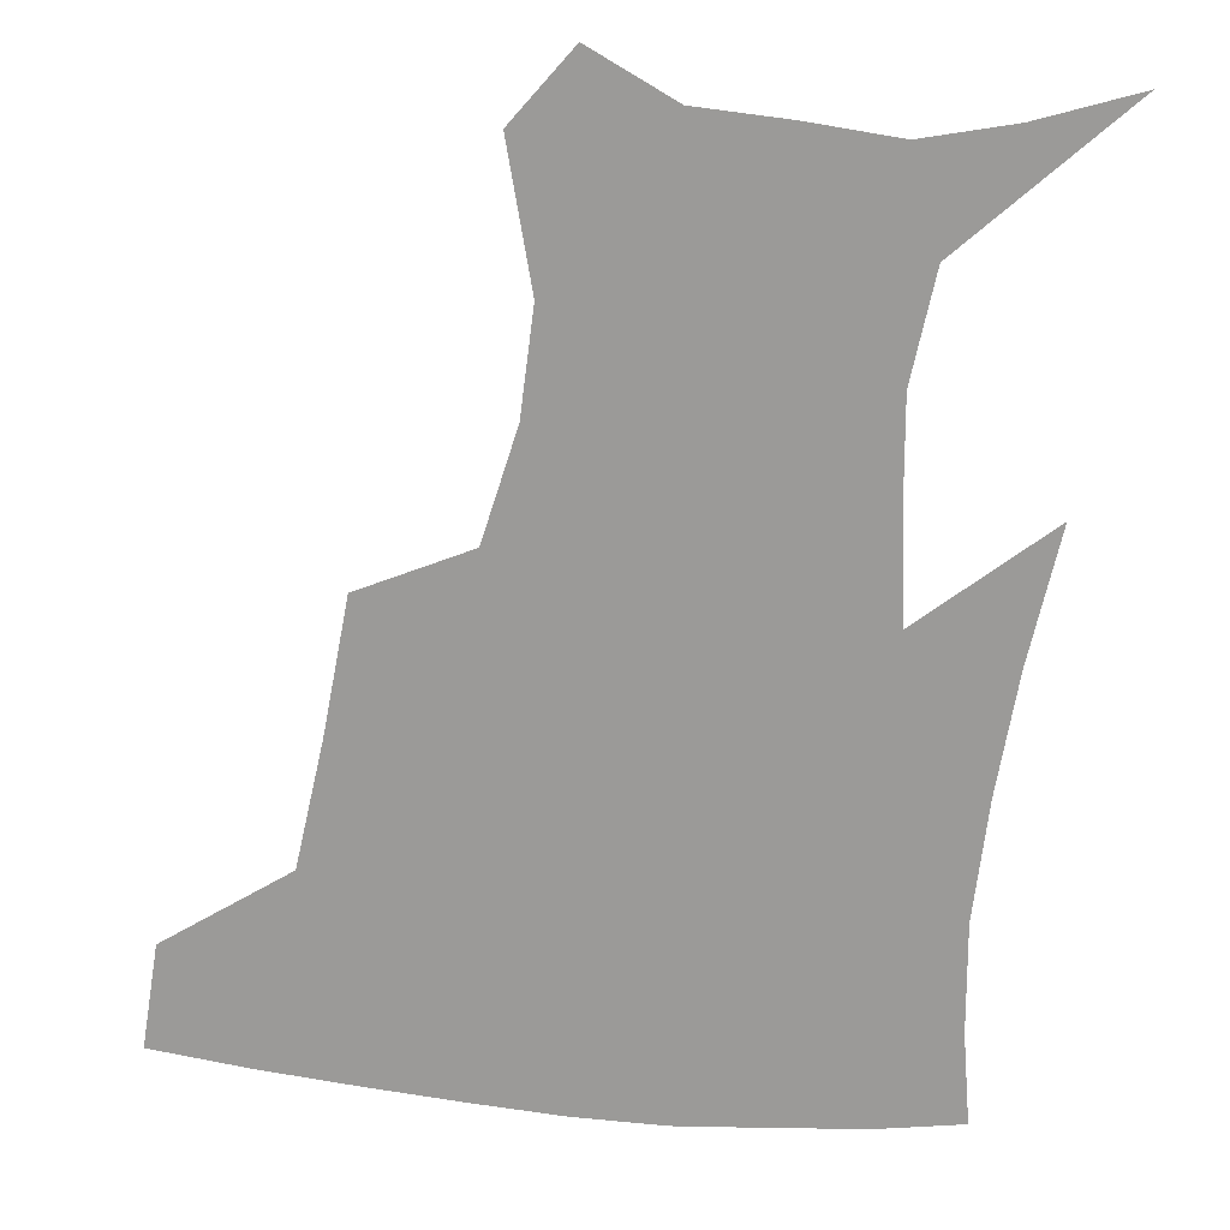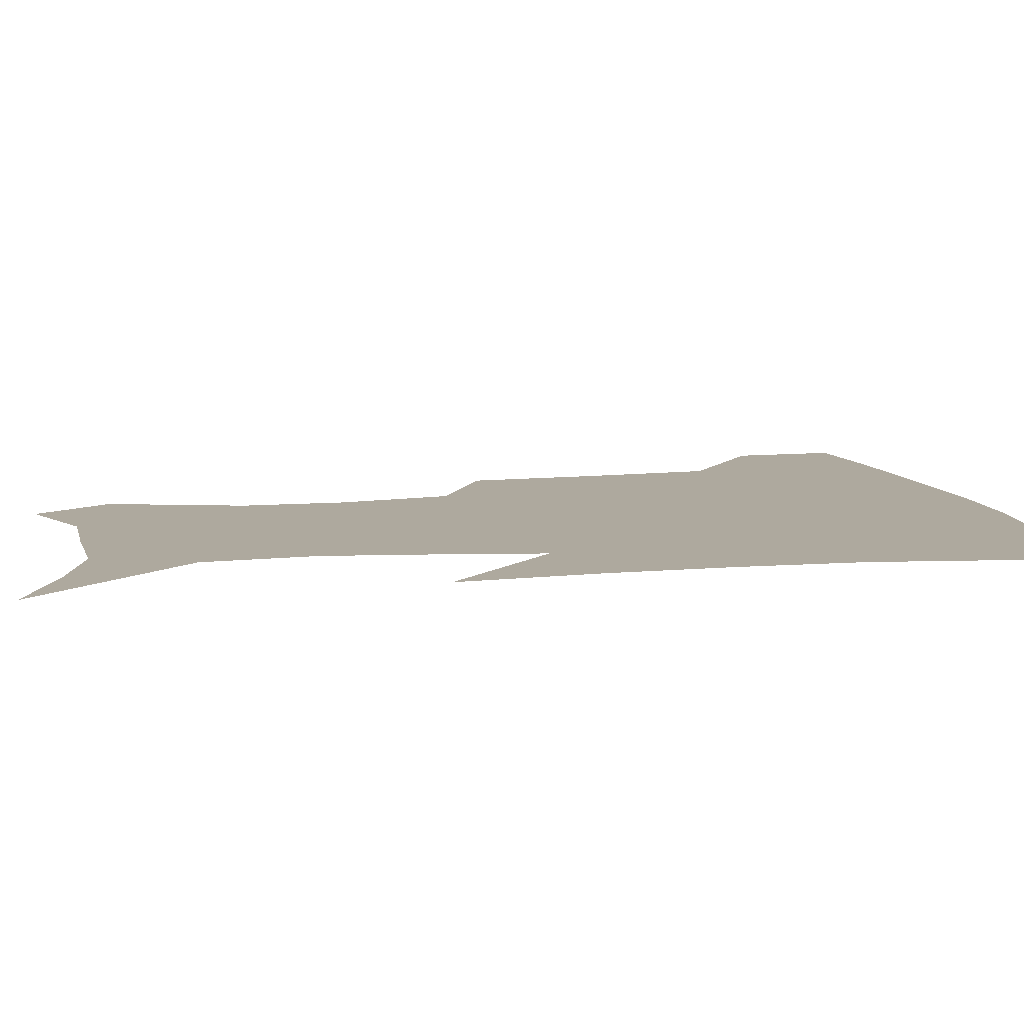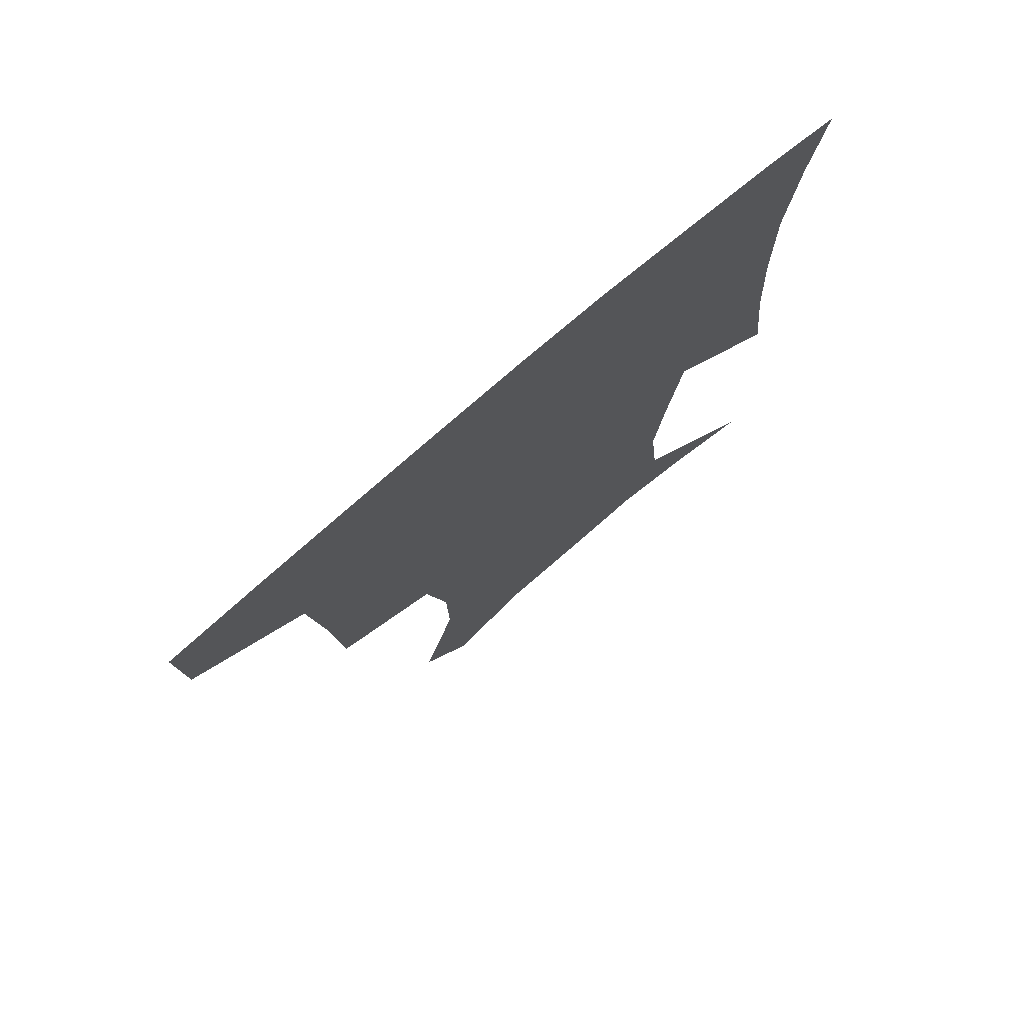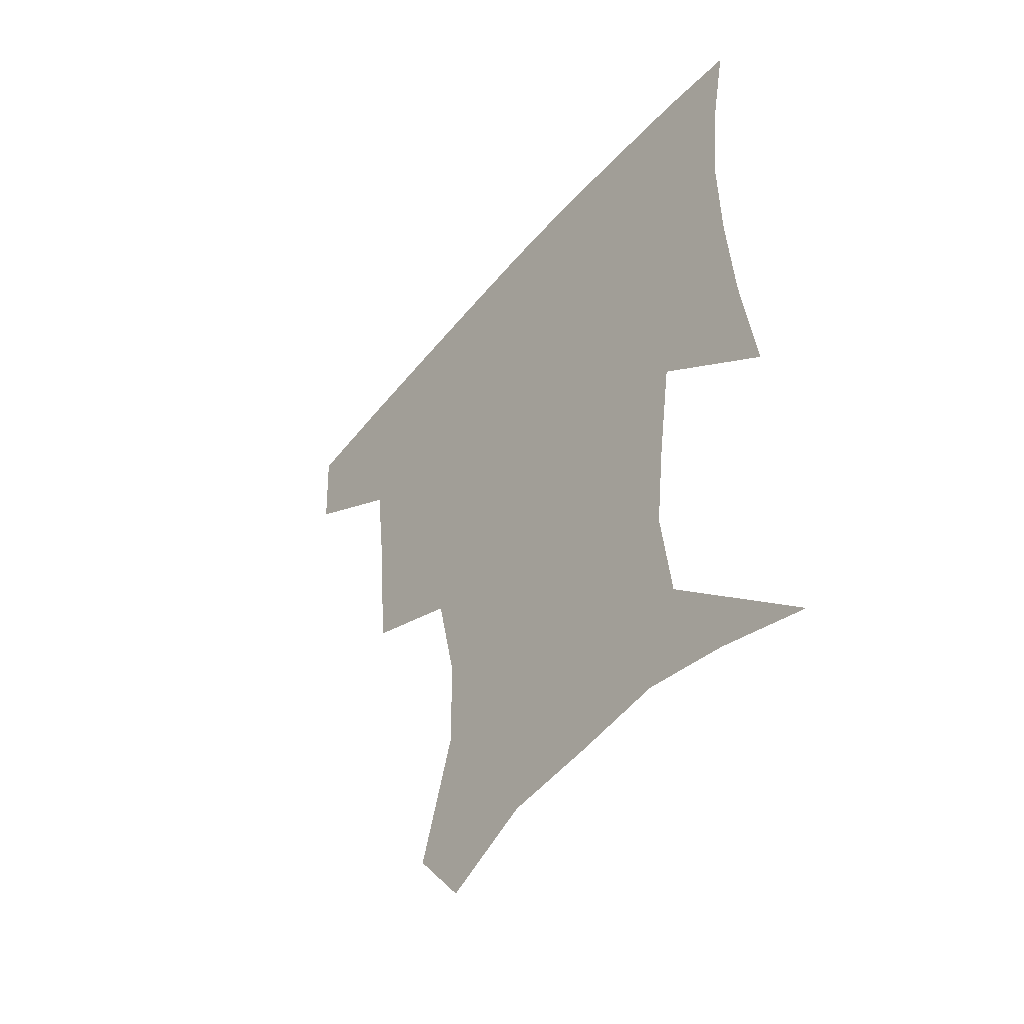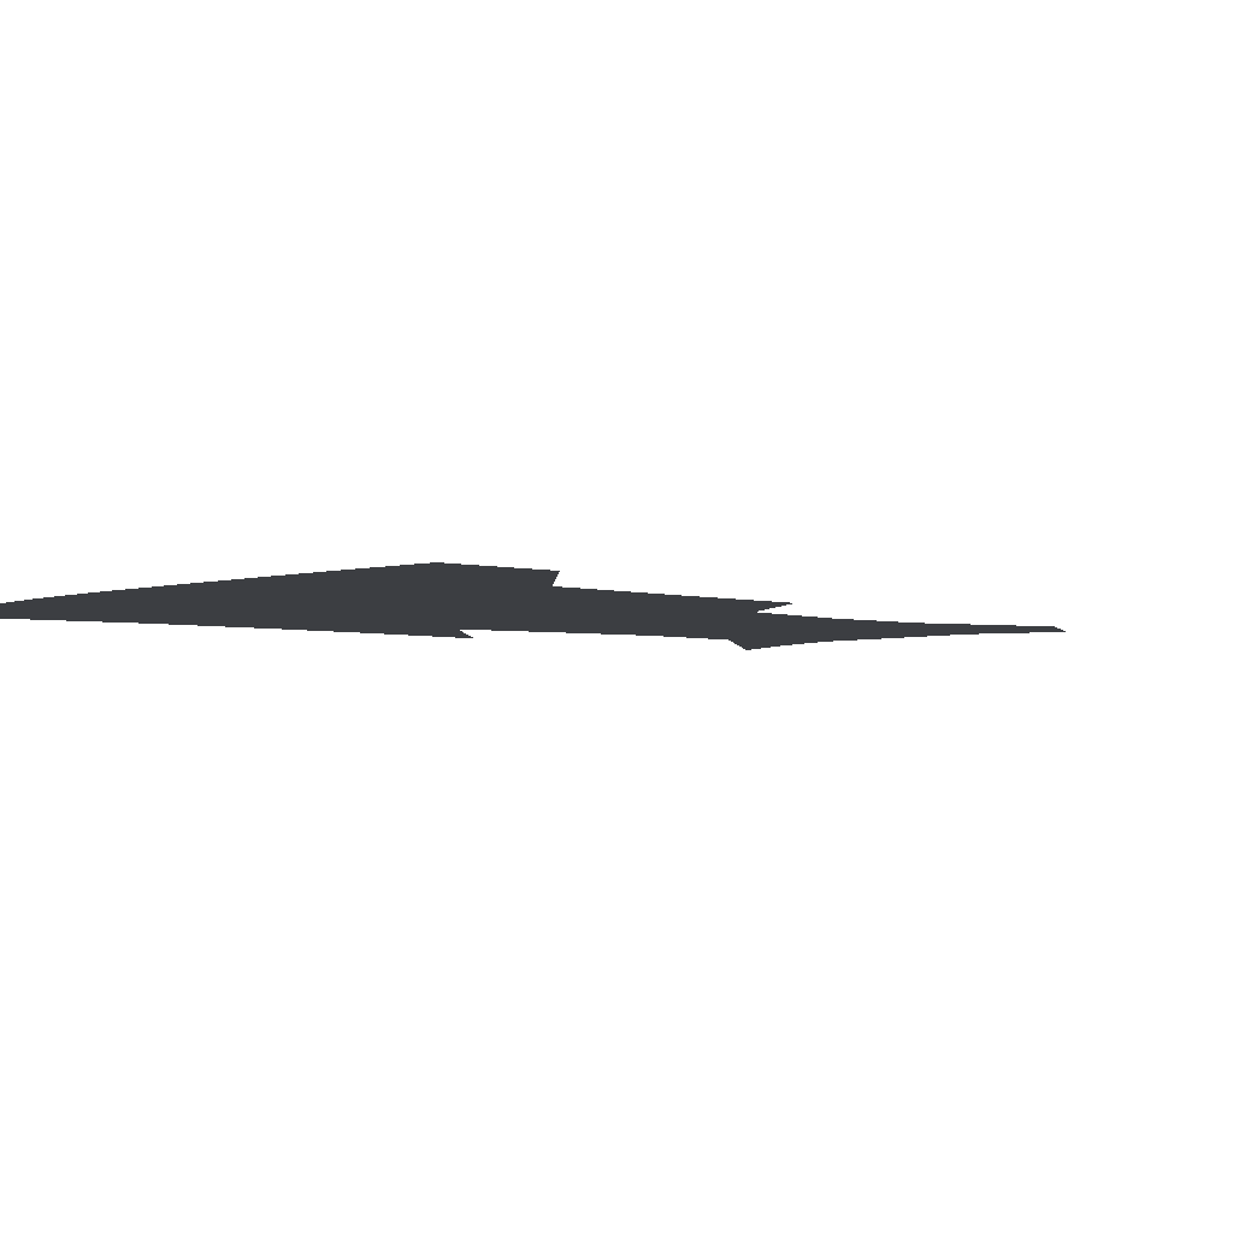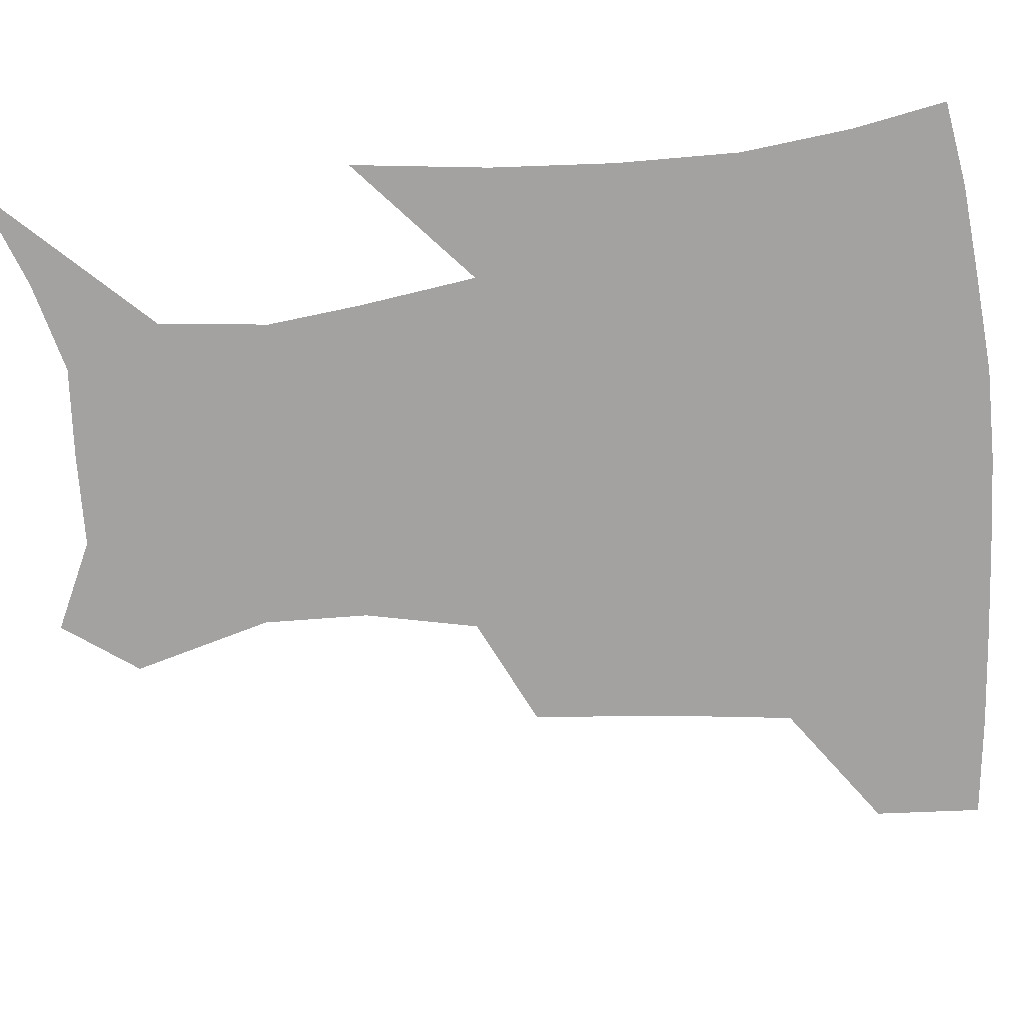
<metadata>
{"format":"obj","ext":"obj","renderer":"f3d","projection":"perspective","resolution":1024,"background":"white","views":[{"elev":-69.3,"azim":-6.3,"up":"+Z"},{"elev":9.0,"azim":78.8,"up":"+Z"},{"elev":75.8,"azim":-40.7,"up":"+Y"},{"elev":-51.4,"azim":50.9,"up":"+Y"},{"elev":-3.4,"azim":-129.6,"up":"+Z"},{"elev":-72.7,"azim":95.4,"up":"+Z"}]}
</metadata>
<code>
v 455.4 384.8 0
v 453.7 417.1 0
v 499.4 277.6 0
v 496 319.1 0
v 491.5 358.3 0
v 487.7 390.3 0
v 484.3 420.4 0
v 527.8 153.3 0
v 539.6 195.1 0
v 539 227 0
v 532 261.5 0
v 525.7 298.2 0
v 522.9 334.4 0
v 519.7 364.9 0
v 516.6 393.5 0
v 514.1 422.6 0
v 544 130.3 0
v 557.4 178 0
v 559.3 208.5 0
v 557.8 244.7 0
v 553.2 275 0
v 551 311 0
v 549.1 341.6 0
v 547.9 369.6 0
v 545.6 396.1 0
v 543.3 424.4 0
v 570.8 142.7 0
v 578.1 184.3 0
v 579.4 217.5 0
v 577.8 248.8 0
v 575.4 279.8 0
v 574.5 314.9 0
v 574.2 343.7 0
v 574.4 371.6 0
v 574.1 397.4 0
v 571.9 425.8 0
v 599.2 143.4 0
v 597.9 184.6 0
v 598.6 217.2 0
v 598.3 252.6 0
v 598.3 286.6 0
v 598 316.8 0
v 599 345.5 0
v 600.2 372.4 0
v 601.3 397.5 0
v 600.2 425.7 0
v 626.8 145 0
v 618.7 178.3 0
v 616.7 218.1 0
v 618.9 248.1 0
v 621.5 279.2 0
v 621.2 311.8 0
v 622 345.4 0
v 624.9 370.5 0
v 627.7 396.7 0
v 630.2 423 0
v 653.9 137.8 0
v 638.6 174.5 0
v 635.1 207.9 0
v 638.4 236.4 0
v 643.5 272 0
v 643.7 306.5 0
v 645.3 337.6 0
v 649.3 365.3 0
v 653.3 394.4 0
v 657.6 420.3 0
v 683.7 126.4 0
v 681 237.9 0
v 676.3 279.4 0
v 674.1 316.8 0
v 673.8 354.2 0
v 677.7 387.8 0
v 683.1 416 0
v 691 451 0
f 5 6 1
f 1 6 2
f 6 7 2
f 11 12 3
f 3 12 4
f 12 13 4
f 4 13 5
f 13 14 5
f 5 14 6
f 14 15 6
f 6 15 7
f 15 16 7
f 17 18 8
f 8 18 9
f 18 19 9
f 9 19 10
f 19 20 10
f 10 20 11
f 20 21 11
f 11 21 12
f 21 22 12
f 12 22 13
f 22 23 13
f 13 23 14
f 23 24 14
f 14 24 15
f 24 25 15
f 15 25 16
f 25 26 16
f 17 27 18
f 27 28 18
f 18 28 19
f 28 29 19
f 19 29 20
f 29 30 20
f 20 30 21
f 30 31 21
f 21 31 22
f 31 32 22
f 22 32 23
f 32 33 23
f 23 33 24
f 33 34 24
f 24 34 25
f 34 35 25
f 25 35 26
f 35 36 26
f 27 37 28
f 37 38 28
f 28 38 29
f 38 39 29
f 29 39 30
f 39 40 30
f 30 40 31
f 40 41 31
f 31 41 32
f 41 42 32
f 32 42 33
f 42 43 33
f 33 43 34
f 43 44 34
f 34 44 35
f 44 45 35
f 35 45 36
f 45 46 36
f 37 47 38
f 47 48 38
f 38 48 39
f 48 49 39
f 39 49 40
f 49 50 40
f 40 50 41
f 50 51 41
f 41 51 42
f 51 52 42
f 42 52 43
f 52 53 43
f 43 53 44
f 53 54 44
f 44 54 45
f 54 55 45
f 45 55 46
f 55 56 46
f 47 57 48
f 57 58 48
f 48 58 49
f 58 59 49
f 49 59 50
f 59 60 50
f 50 60 51
f 60 61 51
f 51 61 52
f 61 62 52
f 52 62 53
f 62 63 53
f 53 63 54
f 63 64 54
f 54 64 55
f 64 65 55
f 55 65 56
f 65 66 56
f 57 67 58
f 61 68 62
f 68 69 62
f 62 69 63
f 69 70 63
f 63 70 64
f 70 71 64
f 64 71 65
f 71 72 65
f 65 72 66
f 72 73 66

</code>
